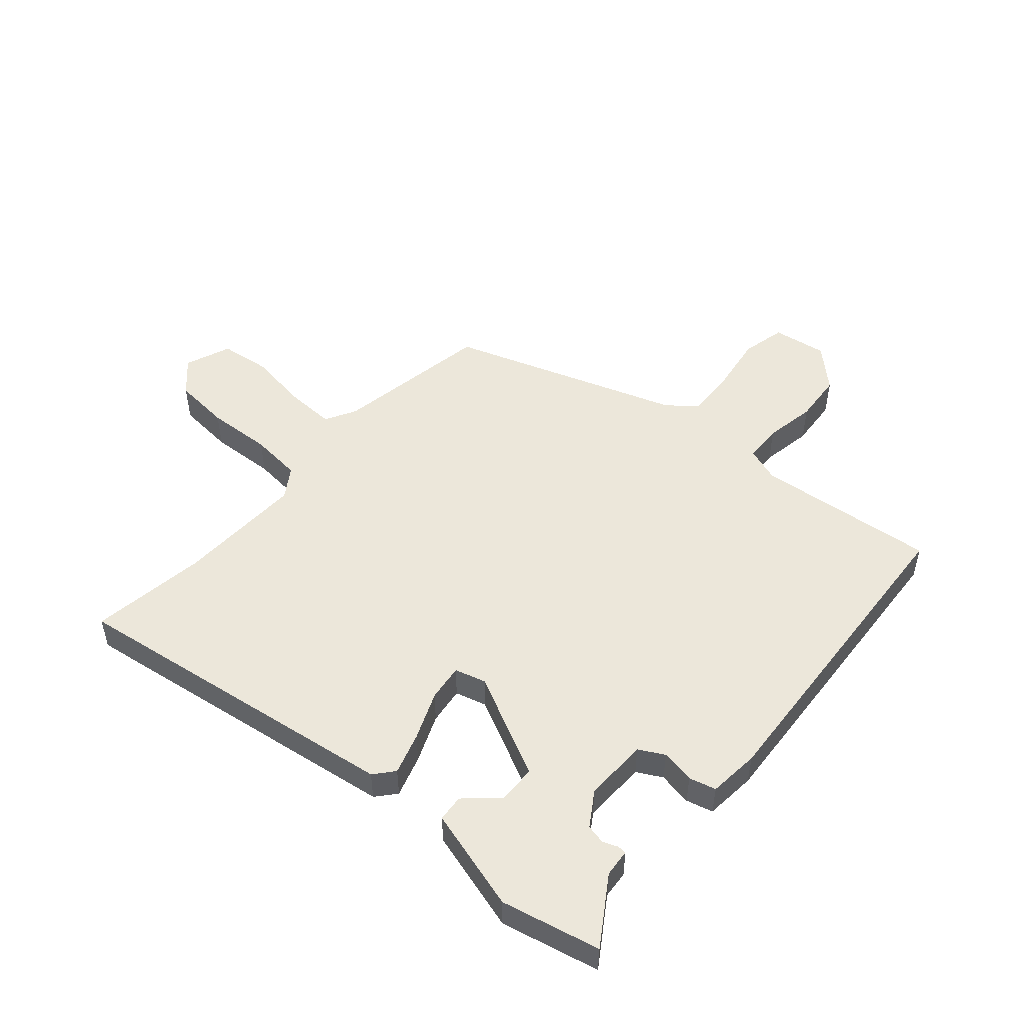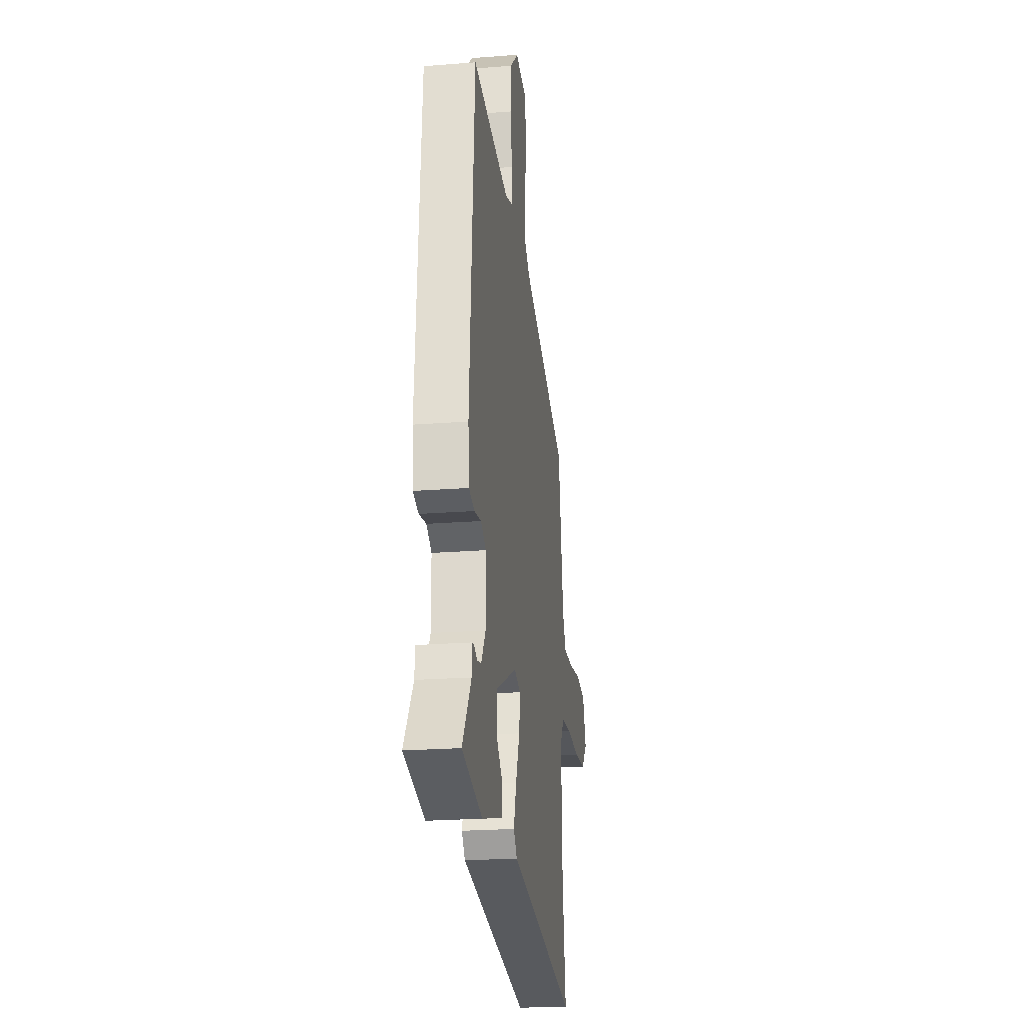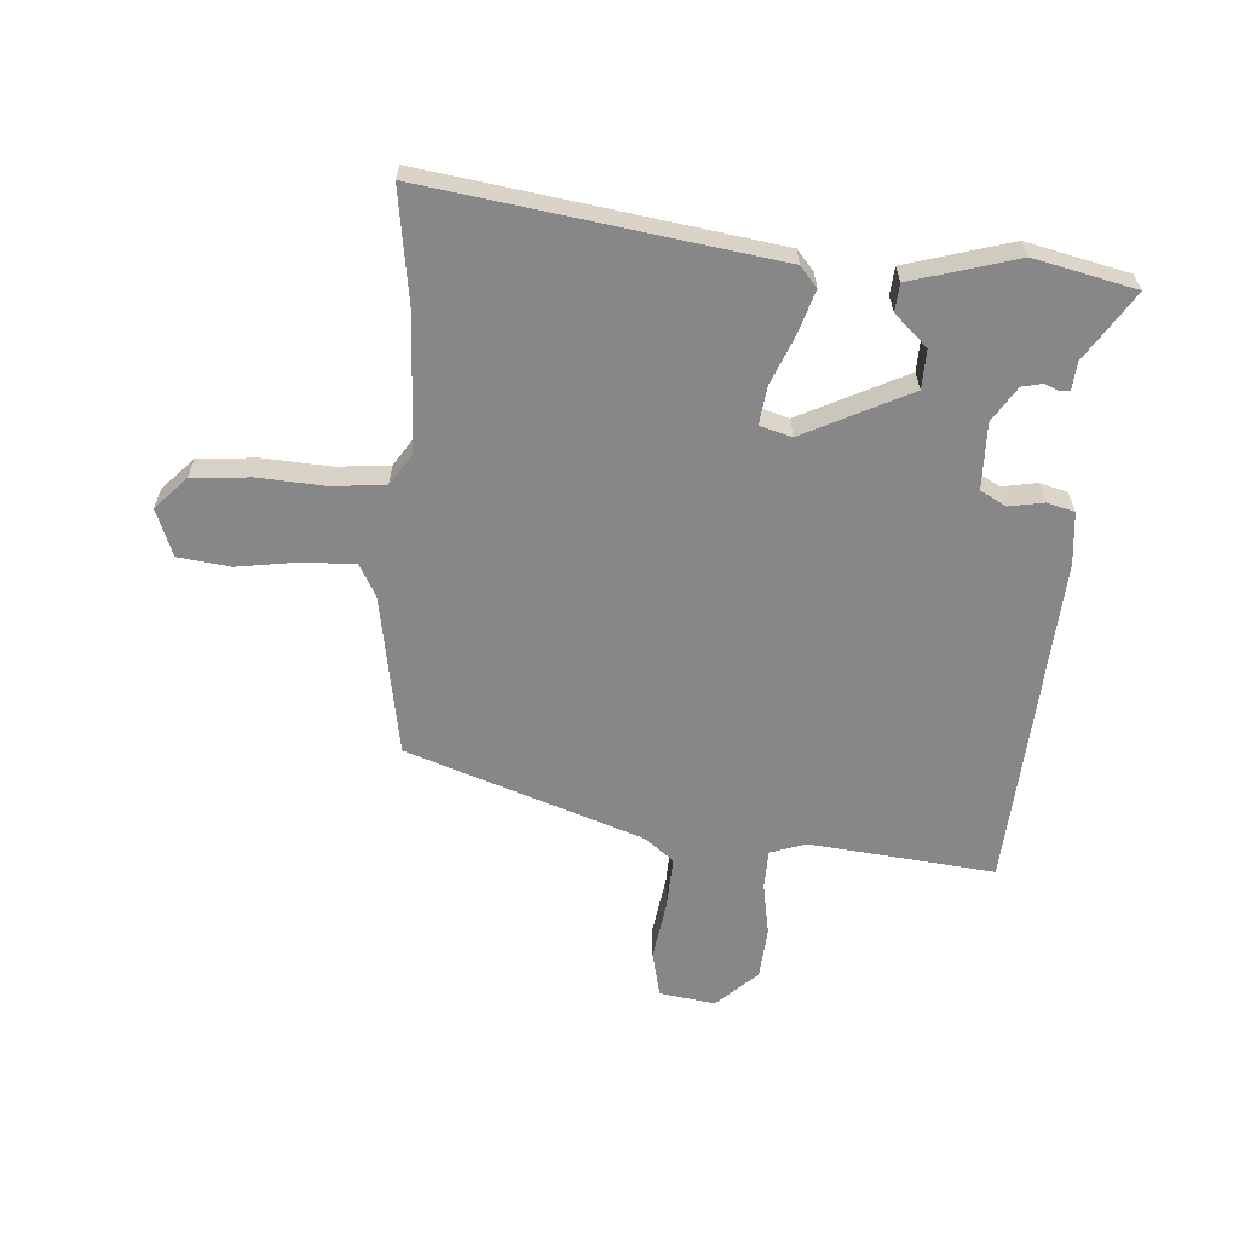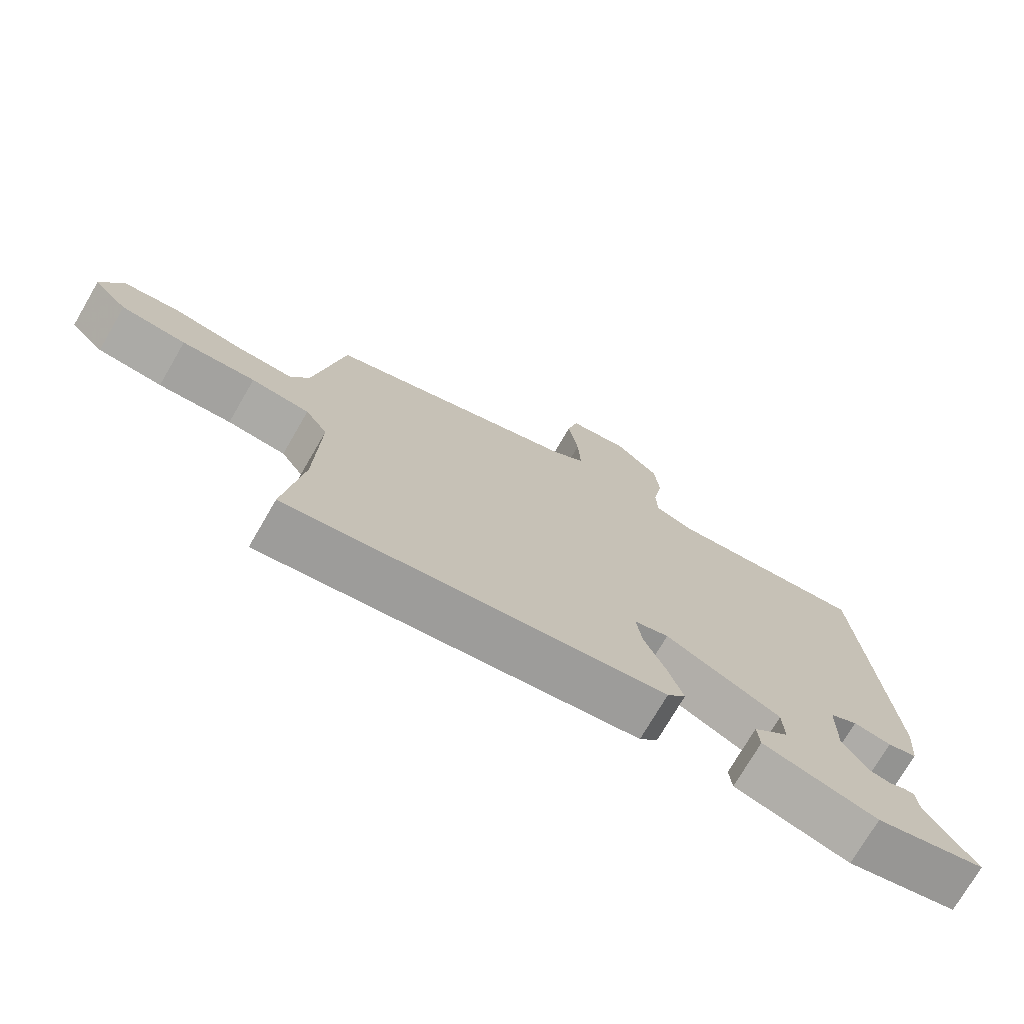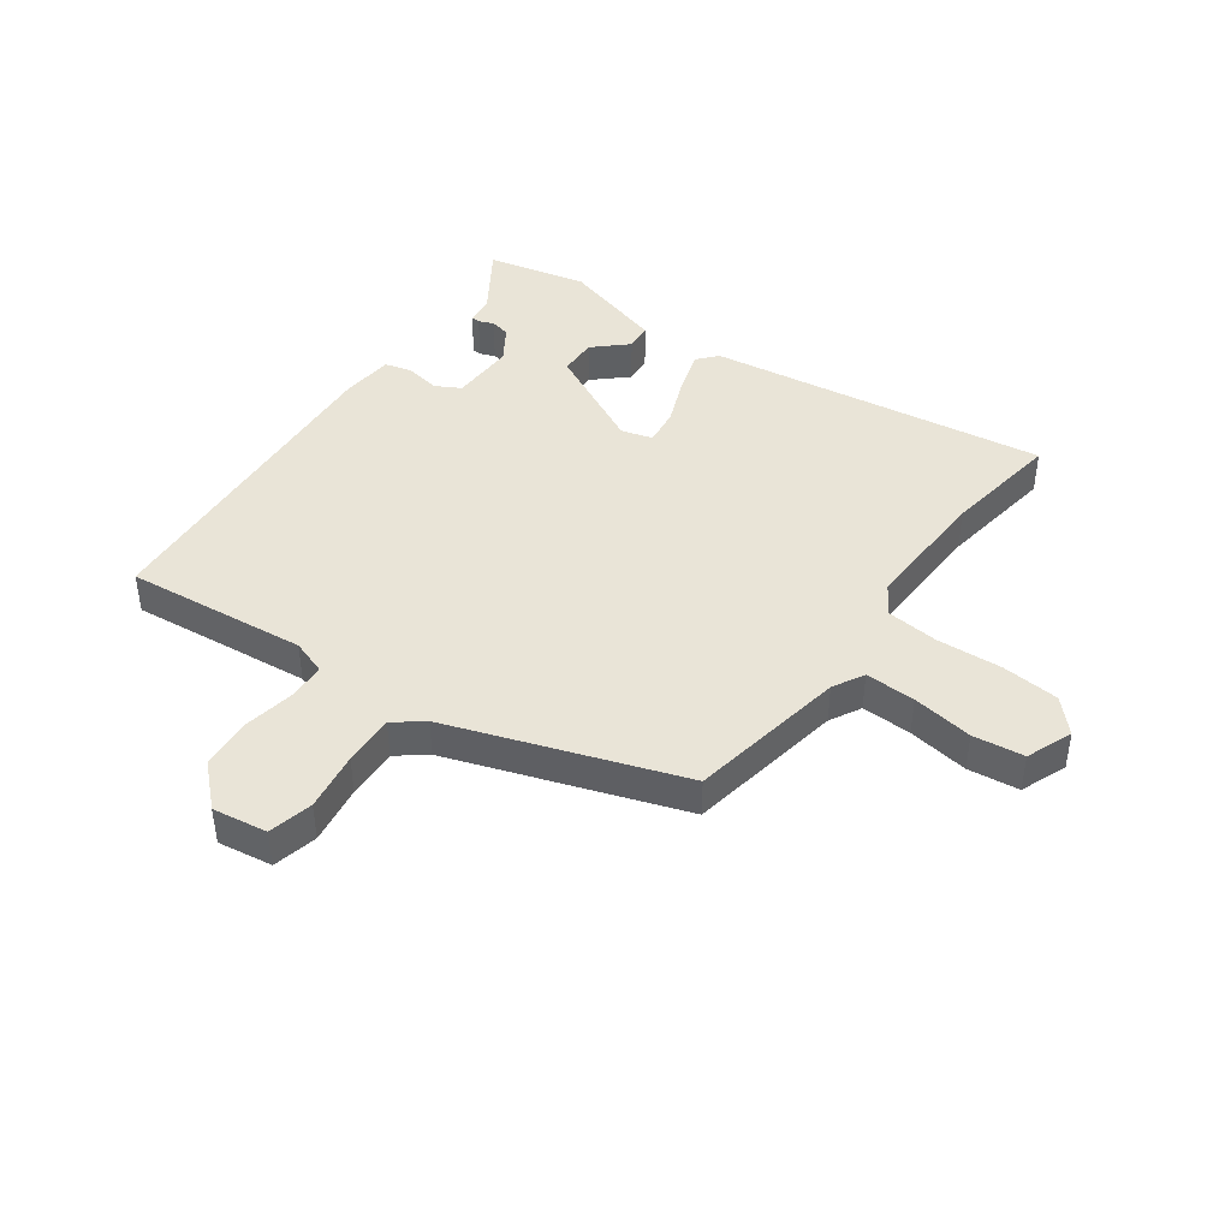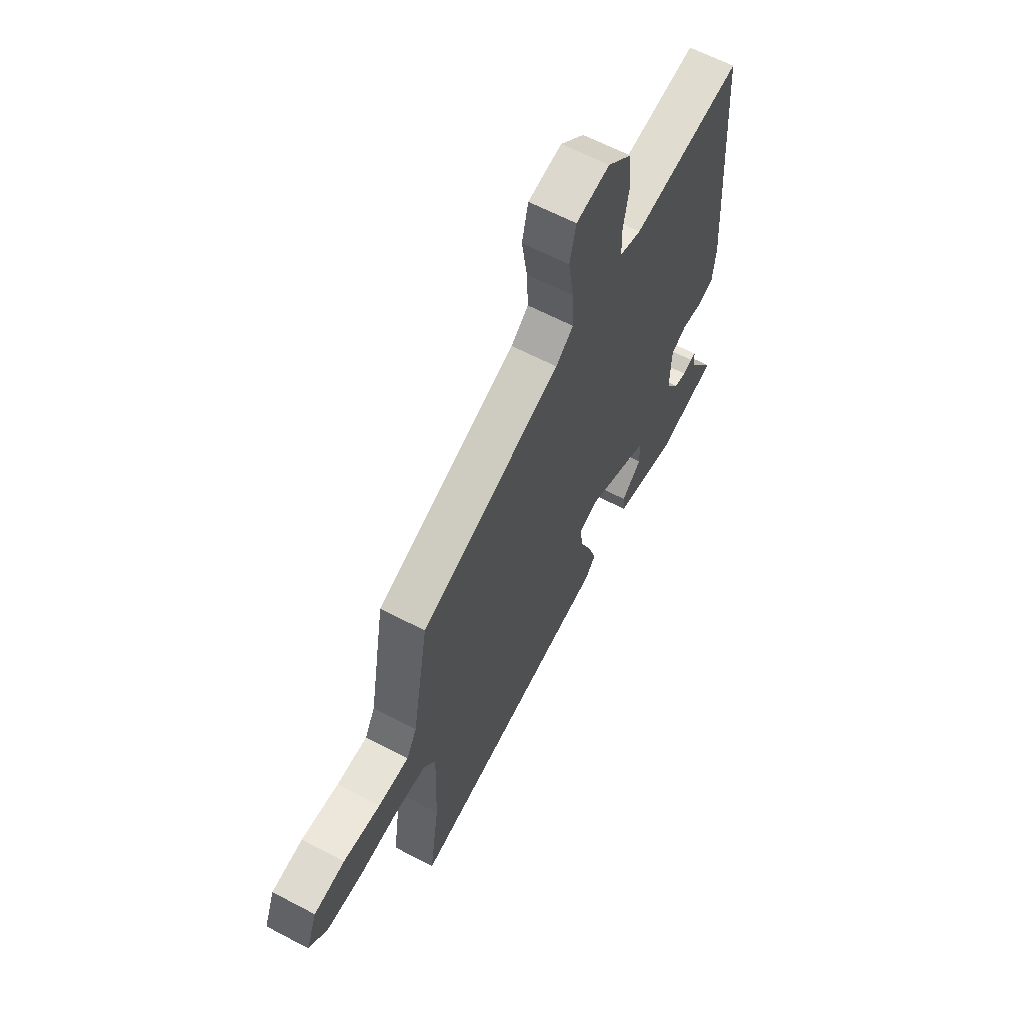
<metadata>
{"format":"obj","ext":"obj","renderer":"f3d","projection":"perspective","resolution":1024,"background":"white","views":[{"elev":50.7,"azim":-138.7,"up":"+Y"},{"elev":-22.7,"azim":-82.3,"up":"+Z"},{"elev":-62.5,"azim":176.1,"up":"+Y"},{"elev":-74.1,"azim":149.8,"up":"+Z"},{"elev":43.4,"azim":36.0,"up":"+Y"},{"elev":63.2,"azim":118.0,"up":"+Z"}]}
</metadata>
<code>
v -0.537 0.07 -0.482
v -0.464 0.07 -0.371
v -0.46 0.07 -0.325
v -0.445 0.07 -0.324
v -0.42 0.07 -0.334
v -0.387 0.07 -0.327
v -0.35 0.07 -0.27
v -0.352 0.07 -0.162
v -0.394 0.07 -0.139
v -0.451 0.07 -0.149
v -0.496 0.07 -0.137
v -0.504 0.07 -0.051
v -0.466 0.07 0.494
v -0.164 0.07 0.462
v -0.105 0.07 0.482
v -0.103 0.07 0.546
v -0.118 0.07 0.632
v -0.111 0.07 0.716
v -0.045 0.07 0.778
v 0.046 0.07 0.764
v 0.063 0.07 0.69
v 0.048 0.07 0.592
v 0.044 0.07 0.507
v 0.092 0.07 0.469
v 0.476 0.07 0.335
v 0.521 0.07 0.072
v 0.549 0.07 0.02
v 0.633 0.07 0.022
v 0.735 0.07 0.037
v 0.82 0.07 0.026
v 0.85 0.07 -0.051
v 0.8 0.07 -0.103
v 0.704 0.07 -0.111
v 0.595 0.07 -0.104
v 0.508 0.07 -0.112
v 0.475 0.07 -0.162
v 0.482 0.07 -0.376
v 0.51 0.07 -0.571
v -0.055 0.07 -0.487
v -0.083 0.07 -0.454
v -0.061 0.07 -0.384
v -0.028 0.07 -0.304
v -0.02 0.07 -0.242
v -0.072 0.07 -0.227
v -0.246 0.07 -0.312
v -0.248 0.07 -0.376
v -0.194 0.07 -0.426
v -0.198 0.07 -0.471
v -0.371 0.07 -0.52
v -0.537 0 -0.482
v -0.464 0 -0.371
v -0.46 0 -0.325
v -0.445 0 -0.324
v -0.42 0 -0.334
v -0.387 0 -0.327
v -0.35 0 -0.27
v -0.352 0 -0.162
v -0.394 0 -0.139
v -0.451 0 -0.149
v -0.496 0 -0.137
v -0.504 0 -0.051
v -0.466 0 0.494
v -0.164 0 0.462
v -0.105 0 0.482
v -0.103 0 0.546
v -0.118 0 0.632
v -0.111 0 0.716
v -0.045 0 0.778
v 0.046 0 0.764
v 0.063 0 0.69
v 0.048 0 0.592
v 0.044 0 0.507
v 0.092 0 0.469
v 0.476 0 0.335
v 0.521 0 0.072
v 0.549 0 0.02
v 0.633 0 0.022
v 0.735 0 0.037
v 0.82 0 0.026
v 0.85 0 -0.051
v 0.8 0 -0.103
v 0.704 0 -0.111
v 0.595 0 -0.104
v 0.508 0 -0.112
v 0.475 0 -0.162
v 0.482 0 -0.376
v 0.51 0 -0.571
v -0.055 0 -0.487
v -0.083 0 -0.454
v -0.061 0 -0.384
v -0.028 0 -0.304
v -0.02 0 -0.242
v -0.072 0 -0.227
v -0.246 0 -0.312
v -0.248 0 -0.376
v -0.194 0 -0.426
v -0.198 0 -0.471
v -0.371 0 -0.52
f 46 47 48 49
f 45 46 49 1
f 39 40 41 42
f 37 38 39 42
f 36 37 42 43
f 35 36 43 44
f 31 32 33 34
f 31 34 35
f 28 29 30 31
f 27 28 31 35
f 26 27 35 44
f 24 25 26 44
f 19 20 21 22
f 19 22 23
f 16 17 18 19
f 15 16 19 23
f 14 15 23 24
f 12 13 14
f 9 10 11 12
f 8 9 12 14
f 7 8 14 24
f 2 3 4 5
f 45 1 2 5
f 45 5 6
f 7 24 44 45
f 6 7 45
f 98 97 96 95
f 50 98 95 94
f 91 90 89 88
f 91 88 87 86
f 92 91 86 85
f 93 92 85 84
f 83 82 81 80
f 84 83 80
f 80 79 78 77
f 84 80 77 76
f 93 84 76 75
f 93 75 74 73
f 71 70 69 68
f 72 71 68
f 68 67 66 65
f 72 68 65 64
f 73 72 64 63
f 63 62 61
f 61 60 59 58
f 63 61 58 57
f 73 63 57 56
f 54 53 52 51
f 54 51 50 94
f 55 54 94
f 94 93 73 56
f 94 56 55
f 1 50 51 2
f 2 51 52 3
f 3 52 53 4
f 4 53 54 5
f 5 54 55 6
f 6 55 56 7
f 7 56 57 8
f 8 57 58 9
f 9 58 59 10
f 10 59 60 11
f 11 60 61 12
f 12 61 62 13
f 13 62 63 14
f 14 63 64 15
f 15 64 65 16
f 16 65 66 17
f 17 66 67 18
f 18 67 68 19
f 19 68 69 20
f 20 69 70 21
f 21 70 71 22
f 22 71 72 23
f 23 72 73 24
f 24 73 74 25
f 25 74 75 26
f 26 75 76 27
f 27 76 77 28
f 28 77 78 29
f 29 78 79 30
f 30 79 80 31
f 31 80 81 32
f 32 81 82 33
f 33 82 83 34
f 34 83 84 35
f 35 84 85 36
f 36 85 86 37
f 37 86 87 38
f 38 87 88 39
f 39 88 89 40
f 40 89 90 41
f 41 90 91 42
f 42 91 92 43
f 43 92 93 44
f 44 93 94 45
f 45 94 95 46
f 46 95 96 47
f 47 96 97 48
f 48 97 98 49
f 49 98 50 1

</code>
